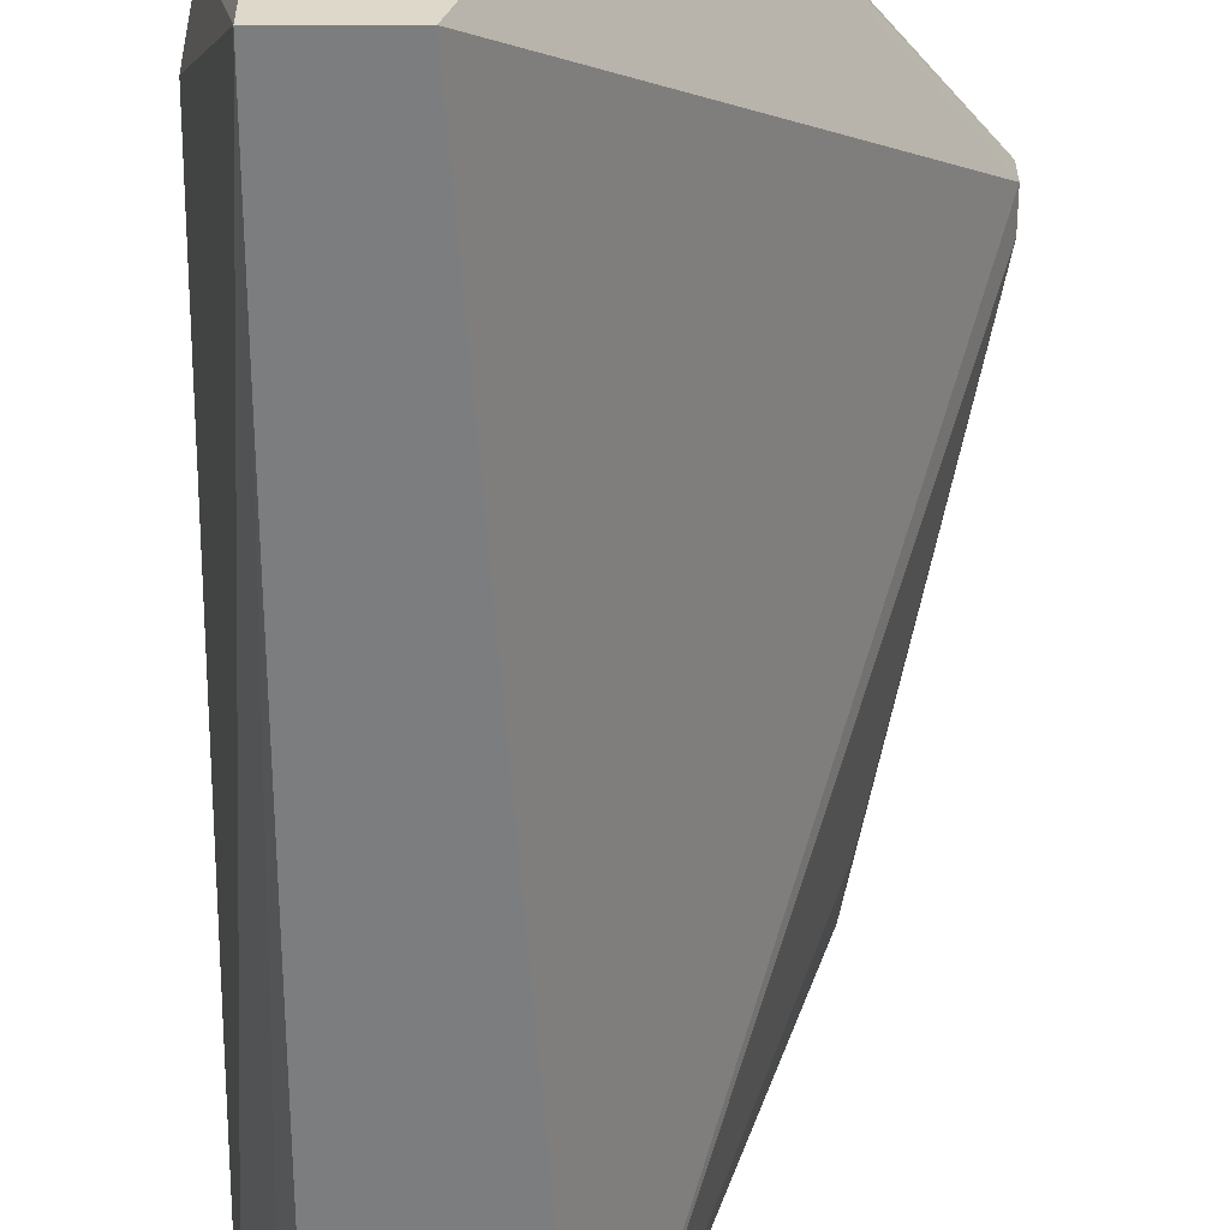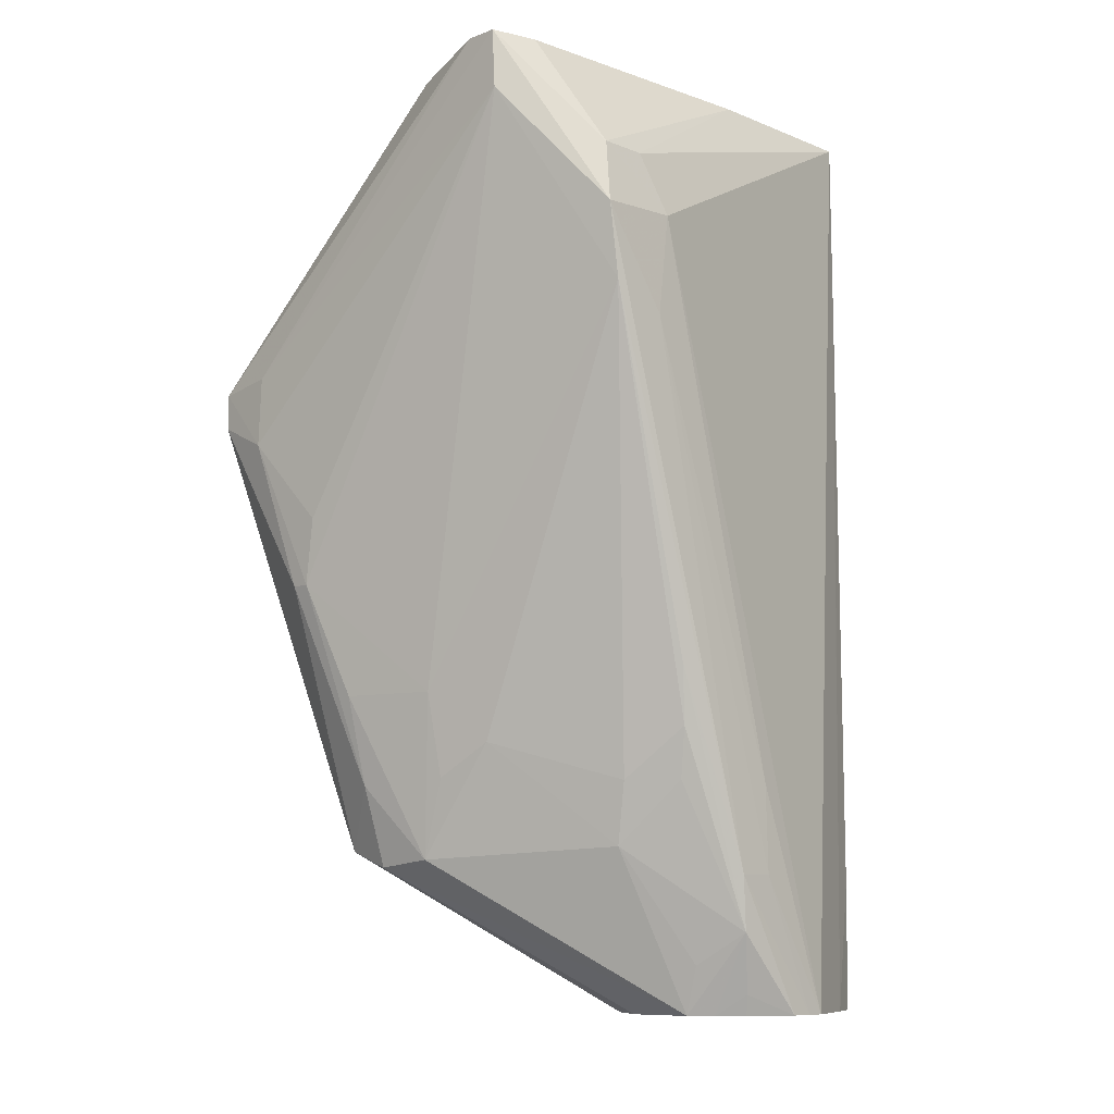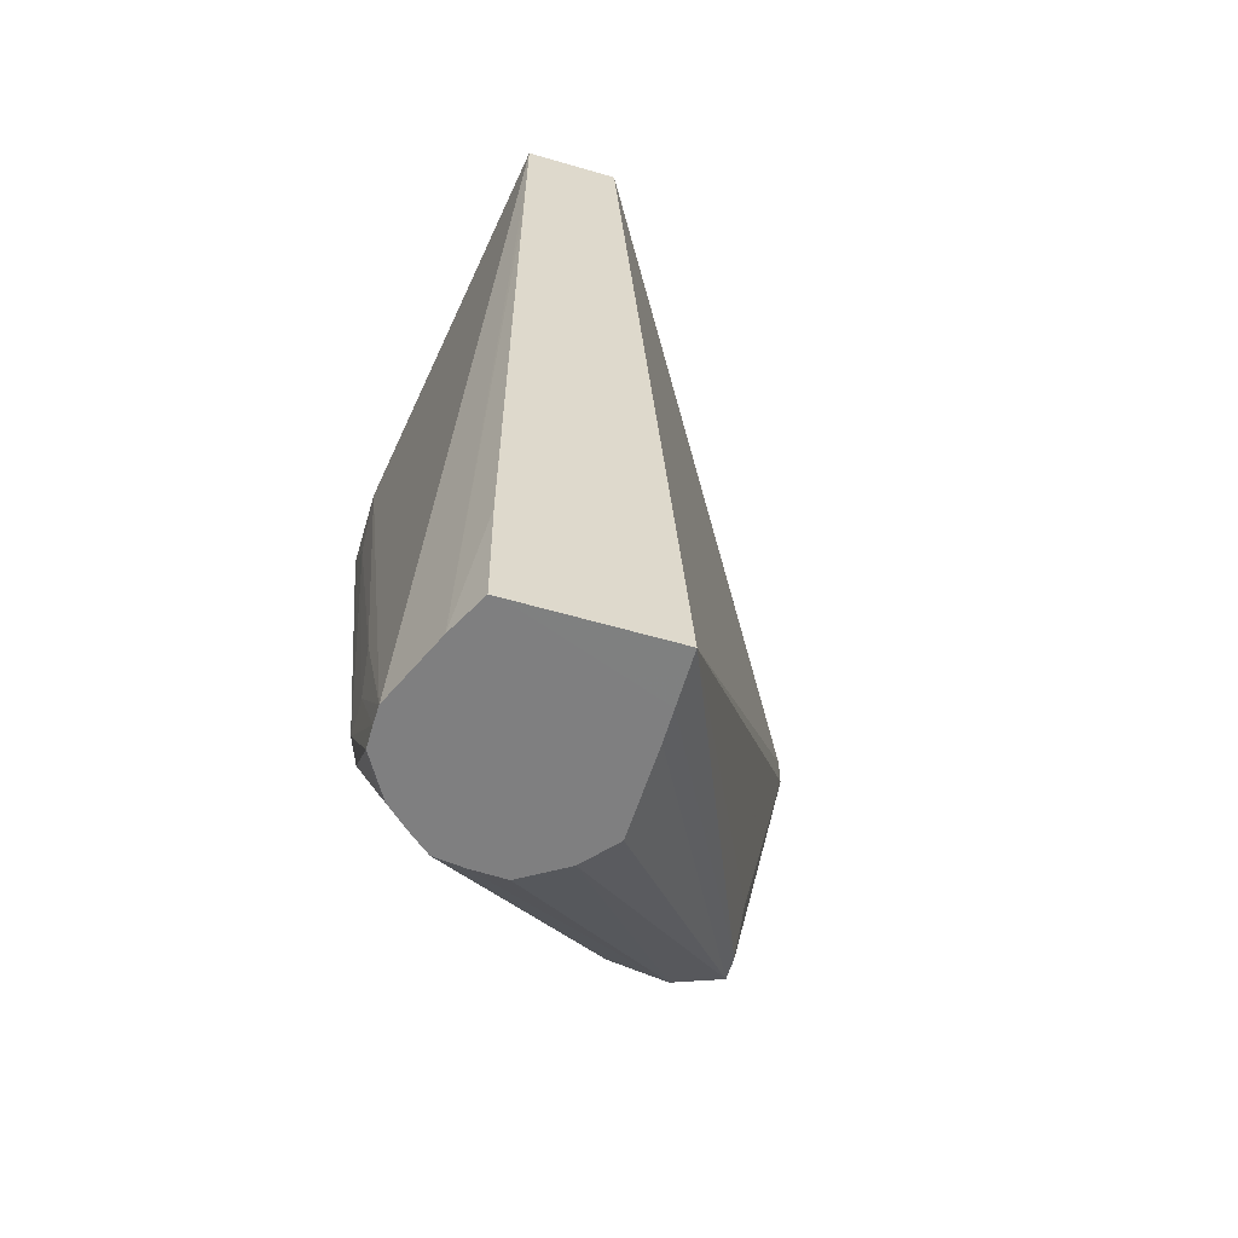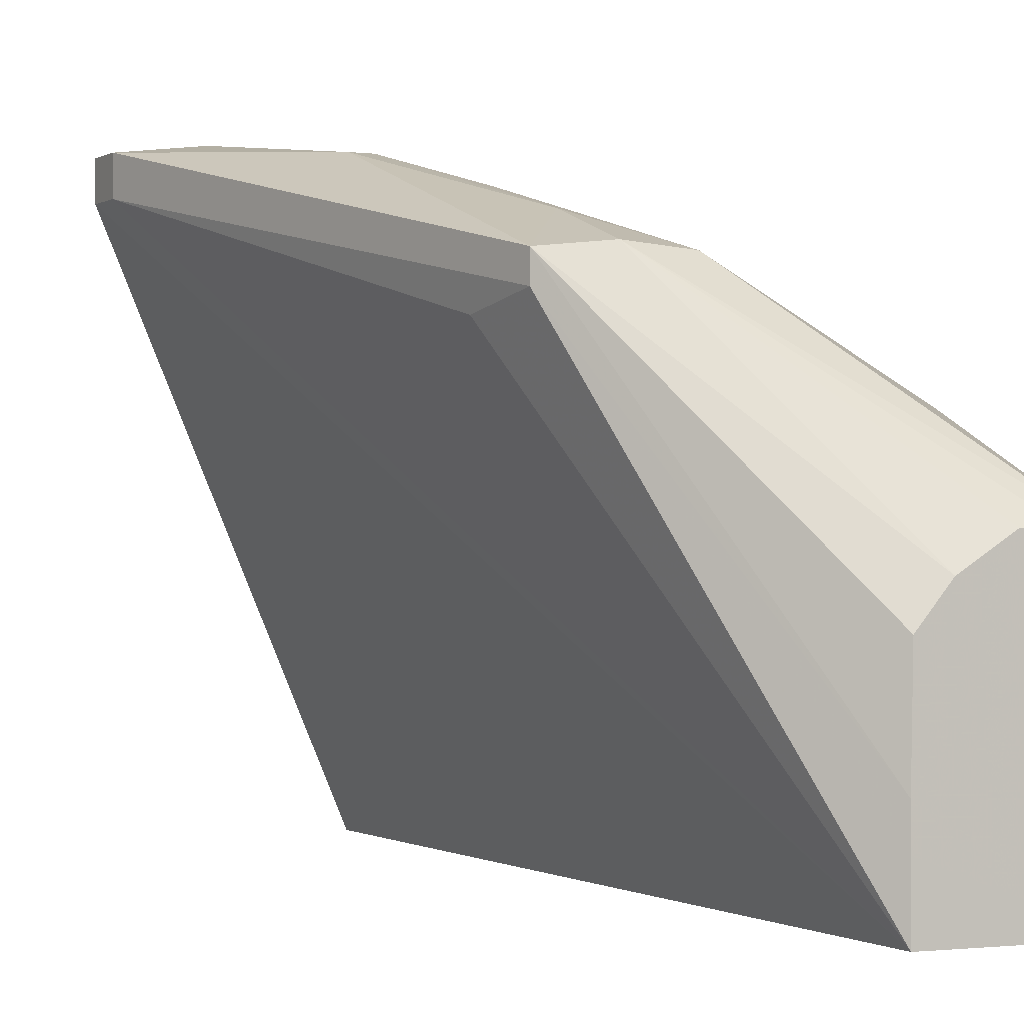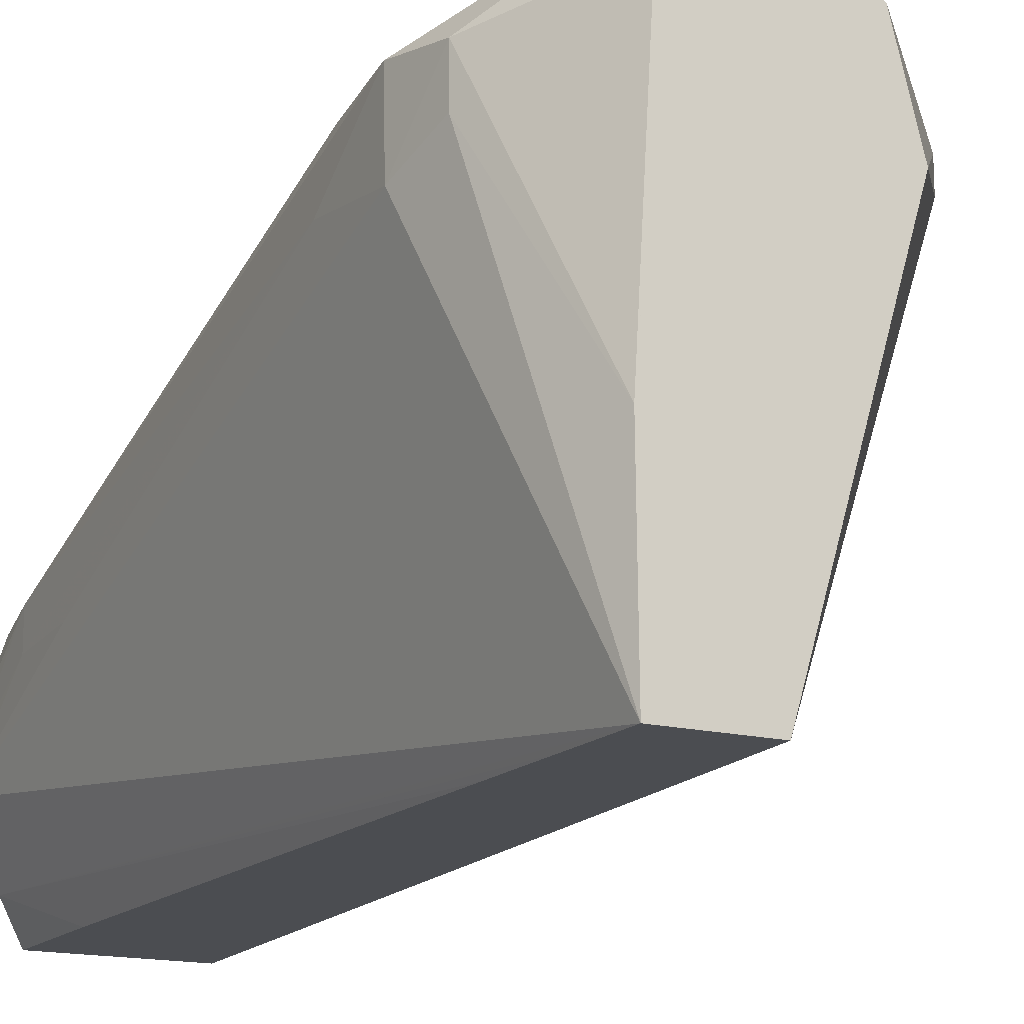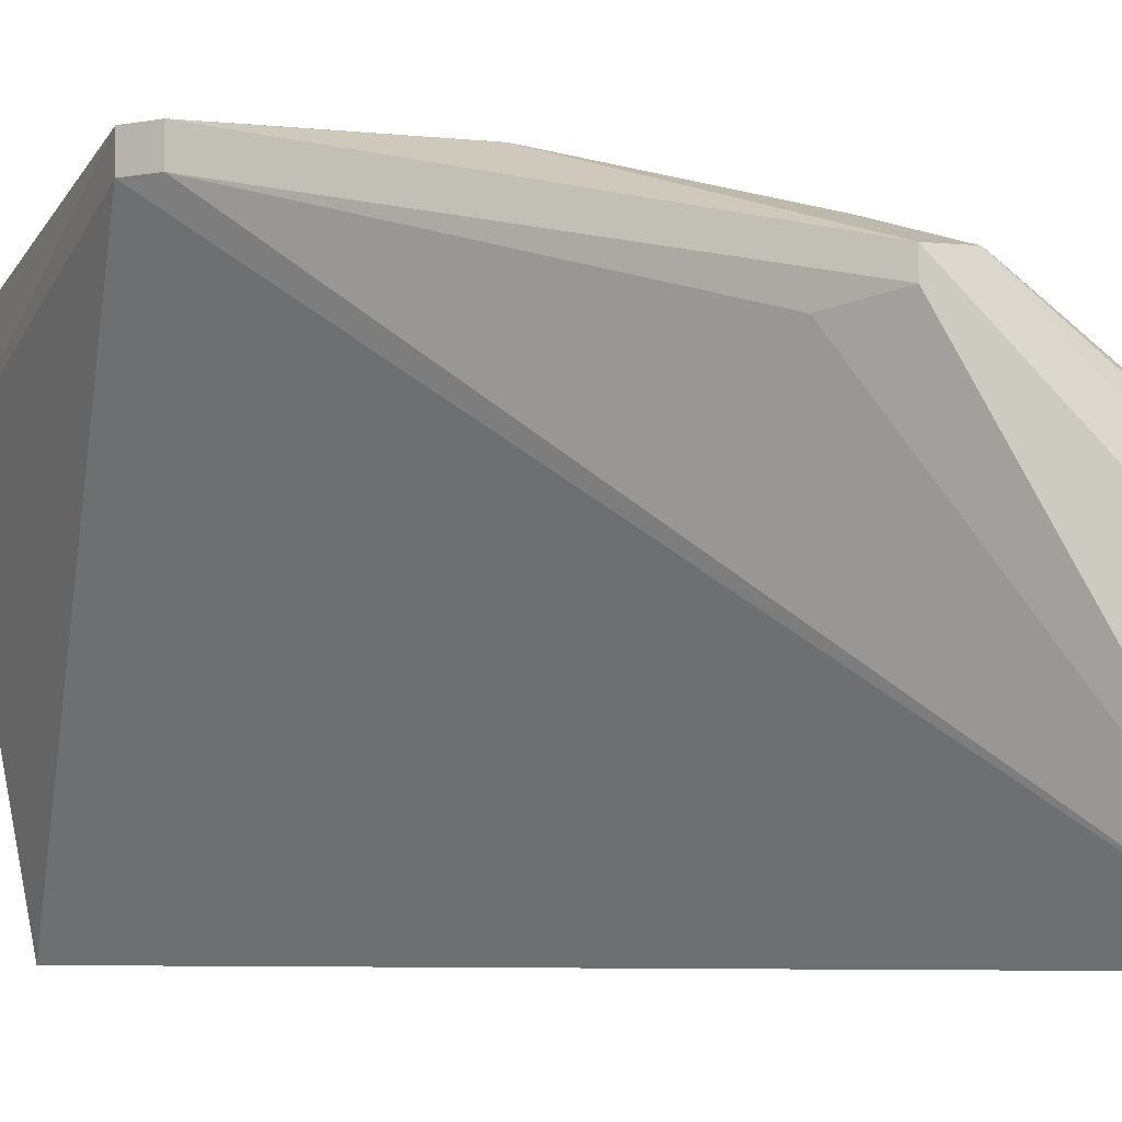
<metadata>
{"format":"obj","ext":"obj","renderer":"f3d","projection":"perspective","resolution":1024,"background":"white","views":[{"elev":-59.0,"azim":-180.0,"up":"+Z"},{"elev":-9.7,"azim":44.6,"up":"+Y"},{"elev":-59.7,"azim":163.4,"up":"+Y"},{"elev":-1.0,"azim":-26.6,"up":"+Z"},{"elev":-15.8,"azim":151.8,"up":"+Z"},{"elev":-6.0,"azim":-60.9,"up":"+Z"}]}
</metadata>
<code>
v 0.02471 -0.004085 0.06689
v 0.02722 -0.006937 0.06645
v 0.03591 0.005947 0.06638
v 0.02479 -0.00175 0.06685
v 0.02273 -0.00197 0.06672
v 0.02273 -0.003176 0.06672
v 0.02608 -0.009116 0.06625
v 0.02671 -0.009116 0.06625
v 0.03881 -0.0004341 0.06375
v 0.03891 0.001984 0.06421
v 0.03577 0.00793 0.06634
v 0.03074 -0.01288 0.06432
v 0.03468 0.00793 0.06634
v 0.02273 -0.00197 0.06564
v 0.03091 0.00793 0.0648
v 0.03006 0.00793 0.0615
v 0.02273 -0.003176 0.06564
v 0.02607 -0.01796 0.0634
v 0.02776 -0.01585 0.06443
v 0.02776 -0.01288 0.06519
v 0.03239 -0.01456 0.06323
v 0.03618 -0.01585 0.06076
v 0.03809 -0.01419 0.05999
v 0.03838 -0.0122 0.06037
v 0.03855 -0.01883 0.05773
v 0.0389 -0.001251 0.06192
v 0.03891 0.002106 0.06151
v 0.03852 0.004089 0.06397
v 0.03616 0.00793 0.06482
v 0.02969 -0.01831 0.06344
v 0.0307 -0.01567 0.06369
v 0.03354 0.00793 0.04987
v 0.03139 -0.02332 0.04987
v 0.02579 -0.01585 0.06218
v 0.02607 -0.01796 0.06261
v 0.03138 -0.02333 0.05274
v 0.03145 -0.02333 0.05583
v 0.0324 -0.02333 0.05693
v 0.02776 -0.01853 0.06356
v 0.03559 -0.01794 0.06042
v 0.03767 -0.01585 0.0597
v 0.03831 -0.02066 0.05737
v 0.03836 -0.02333 0.05501
v 0.03838 -0.02333 0.05424
v 0.03855 -0.01883 0.05647
v 0.03861 -0.01585 0.05664
v 0.03664 0.00793 0.04987
v 0.03852 0.004089 0.0624
v 0.03836 -0.02333 0.05364
v 0.03671 0.00793 0.05571
v 0.03605 -0.02333 0.0577
v 0.03634 -0.02333 0.04987
v 0.03139 -0.02333 0.05167
v 0.03388 -0.02333 0.05785
v 0.03506 -0.02333 0.05782
v 0.03672 -0.02171 0.05799
v 0.03675 -0.02333 0.05712
v 0.03774 -0.02264 0.05666
v 0.03751 -0.02333 0.05644
v 0.03665 0.004955 0.04987
v 0.03671 0.00793 0.05571
v 0.03732 -0.02333 0.05122
v 0.03662 -0.02333 0.04987
v 0.03666 0.001984 0.04987
v 0.03667 -0.01892 0.04987
f 1 2 3
f 1 3 4
f 1 4 5
f 1 5 6
f 1 6 7
f 1 7 8
f 1 8 2
f 2 8 3
f 3 9 10
f 3 10 11
f 3 11 4
f 3 8 12
f 3 12 9
f 4 11 13
f 4 13 5
f 5 14 17
f 5 17 6
f 5 13 15
f 5 15 16
f 5 16 14
f 6 17 35
f 6 35 18
f 6 18 7
f 7 18 19
f 7 19 8
f 8 19 20
f 8 20 12
f 9 12 21
f 9 21 22
f 9 22 23
f 9 23 24
f 9 24 25
f 9 25 10
f 10 26 27
f 10 27 28
f 10 28 11
f 10 25 26
f 11 29 50
f 11 50 61
f 11 61 47
f 11 47 32
f 11 32 16
f 11 16 15
f 11 15 13
f 11 28 29
f 12 20 30
f 12 30 31
f 12 31 21
f 14 16 32
f 14 32 33
f 14 33 17
f 17 33 34
f 17 34 35
f 18 35 36
f 18 36 37
f 18 37 38
f 18 38 39
f 18 39 19
f 19 39 30
f 19 30 20
f 21 31 30
f 21 30 40
f 21 40 22
f 22 40 41
f 22 41 23
f 23 41 42
f 23 42 24
f 24 42 25
f 25 42 43
f 25 43 44
f 25 44 45
f 25 45 26
f 26 45 46
f 26 46 27
f 27 47 48
f 27 48 28
f 27 46 49
f 27 49 47
f 28 48 61
f 28 61 50
f 28 50 29
f 30 39 51
f 30 51 40
f 32 47 60
f 32 60 64
f 32 64 65
f 32 65 63
f 32 63 52
f 32 52 33
f 33 52 53
f 33 53 35
f 33 35 34
f 35 53 36
f 36 53 52
f 36 52 63
f 36 63 62
f 36 62 49
f 36 49 44
f 36 44 43
f 36 43 59
f 36 59 57
f 36 57 51
f 36 51 55
f 36 55 54
f 36 54 38
f 36 38 37
f 38 54 39
f 39 54 55
f 39 55 51
f 40 51 56
f 40 56 42
f 40 42 41
f 42 56 51
f 42 51 57
f 42 57 58
f 42 58 43
f 43 58 59
f 44 49 45
f 45 49 46
f 47 61 48
f 47 49 62
f 47 62 60
f 57 59 58
f 60 62 64
f 62 63 65
f 62 65 64

</code>
